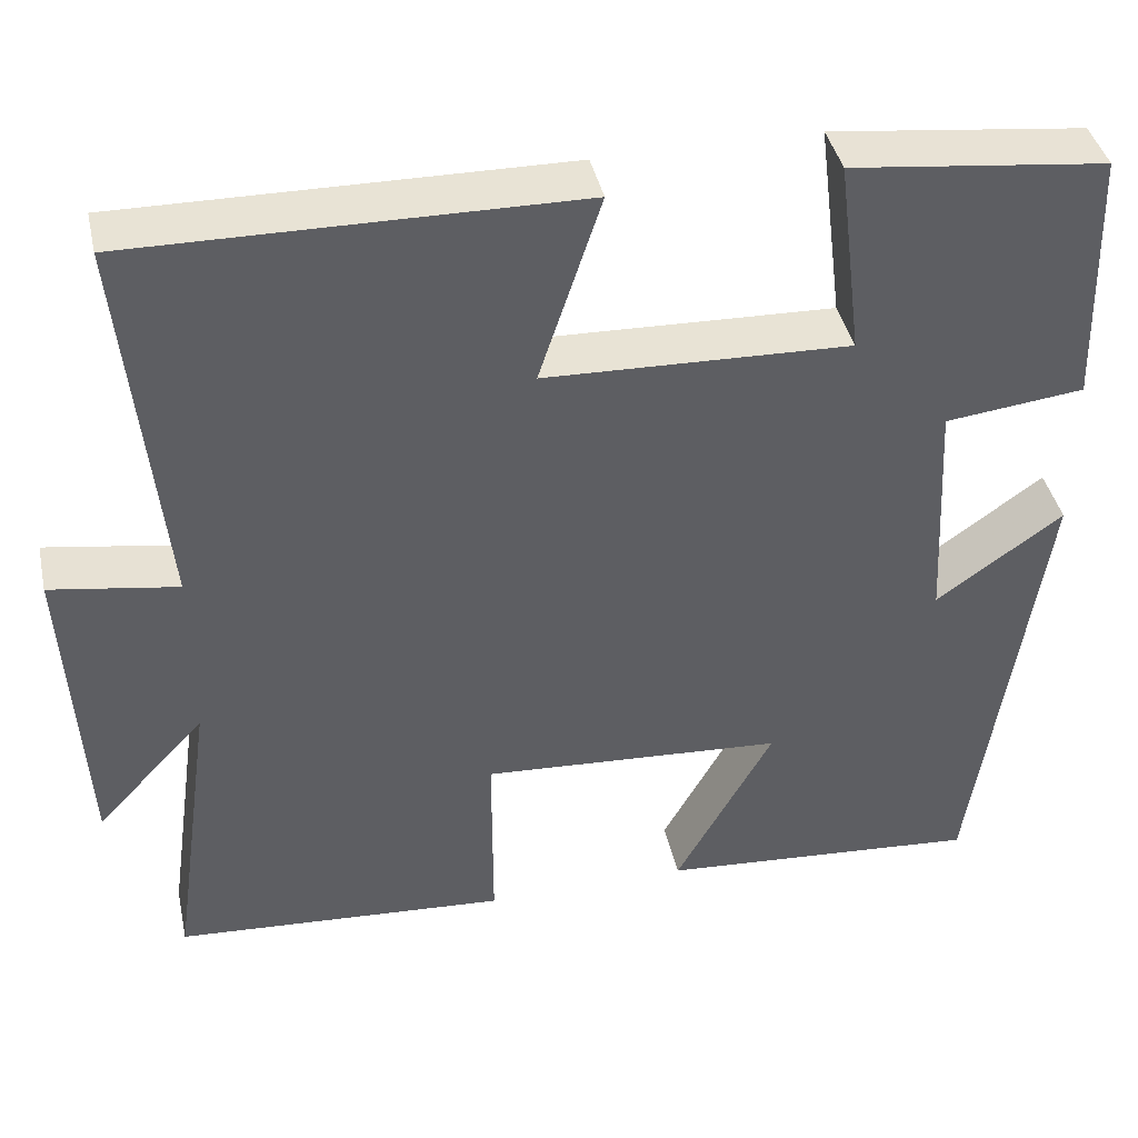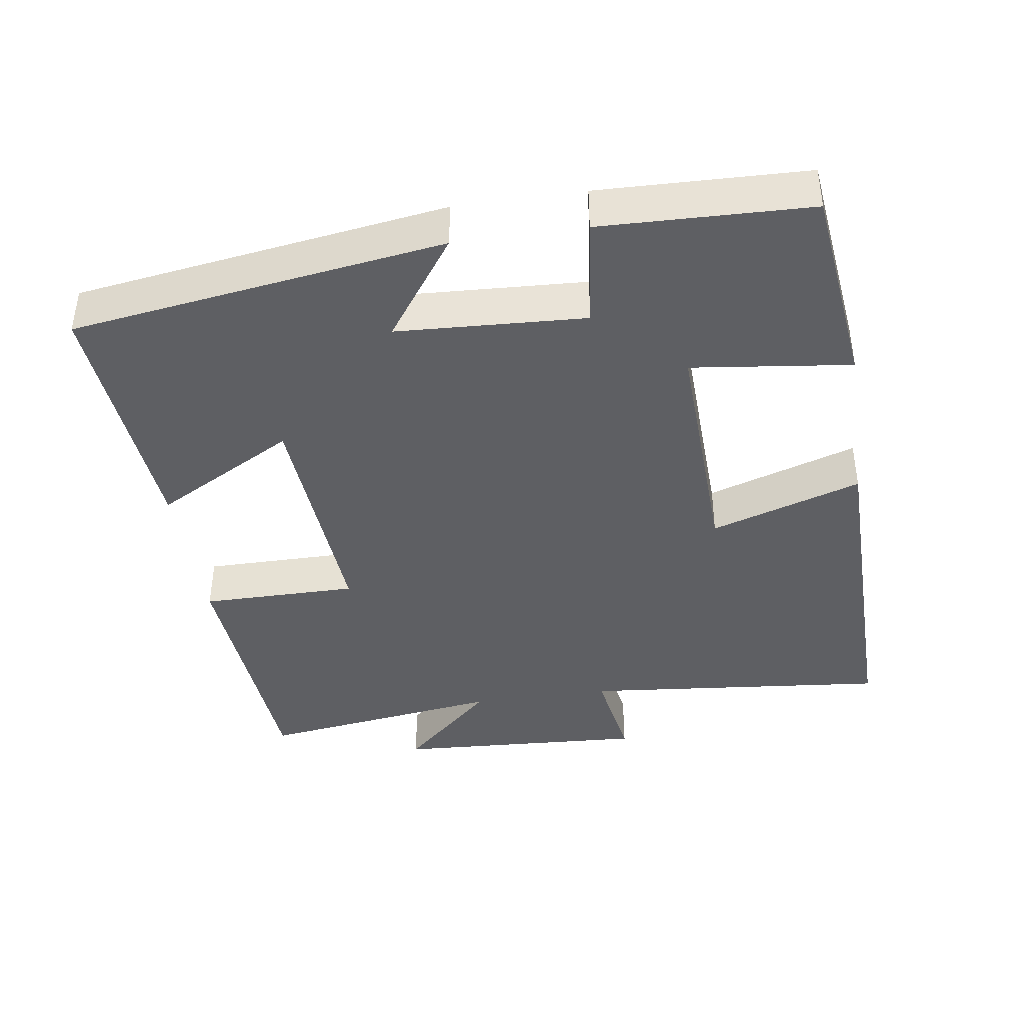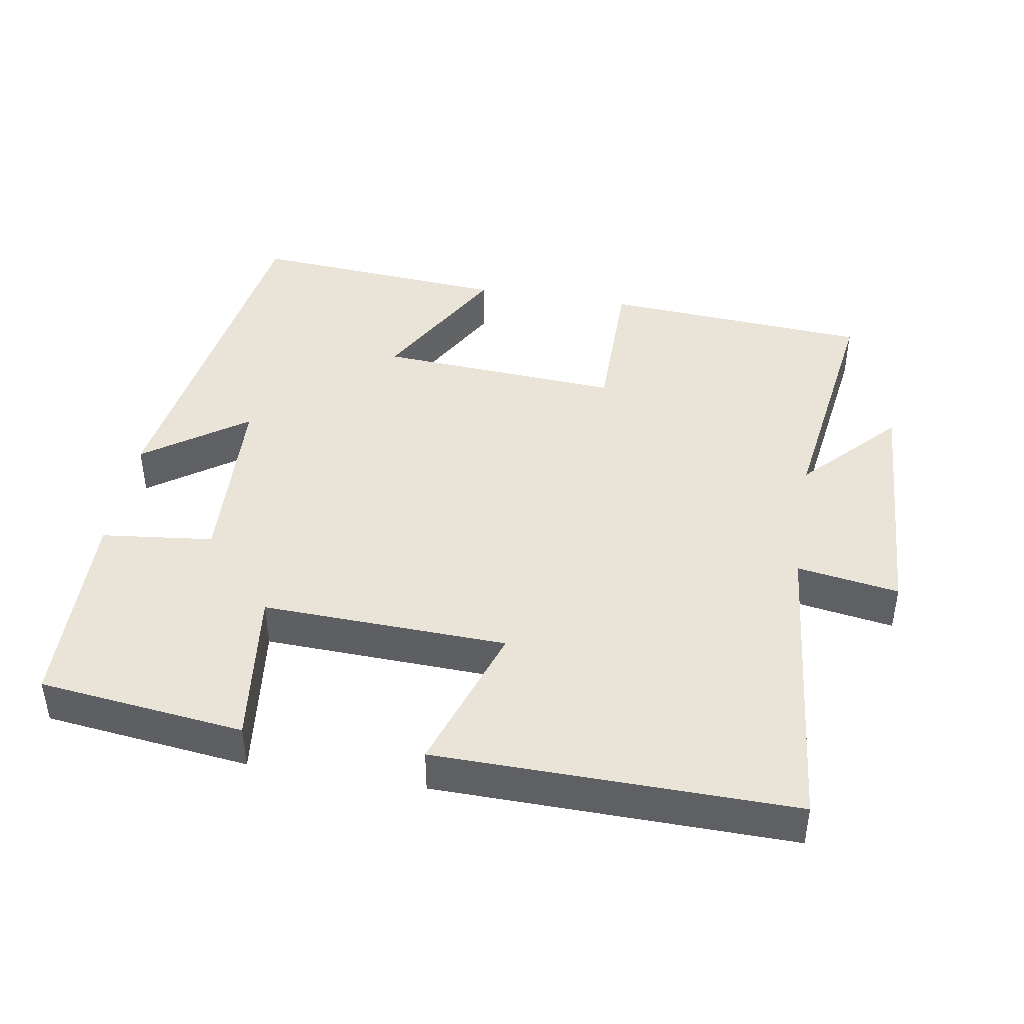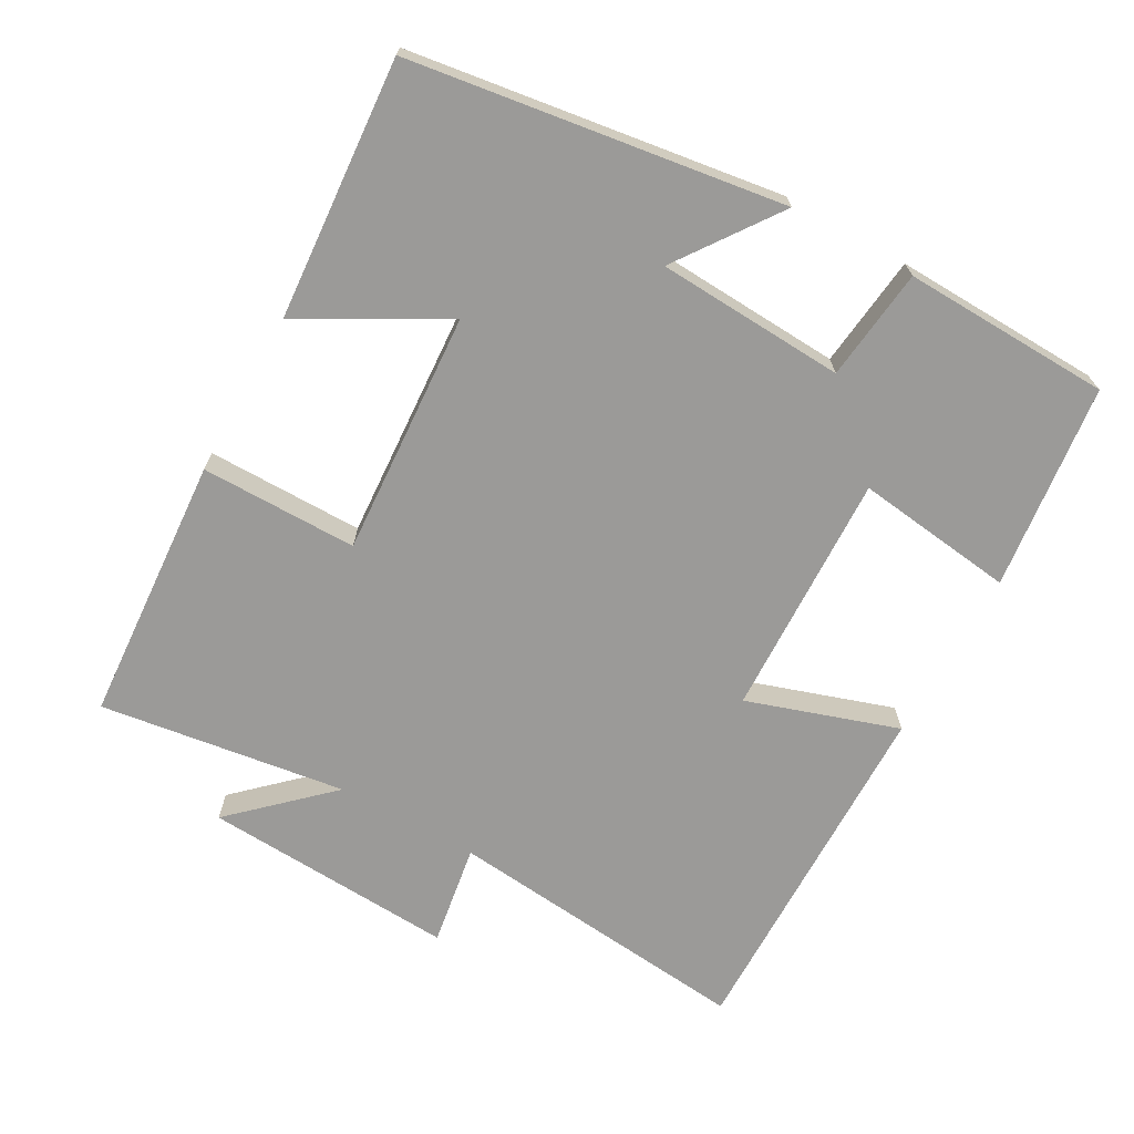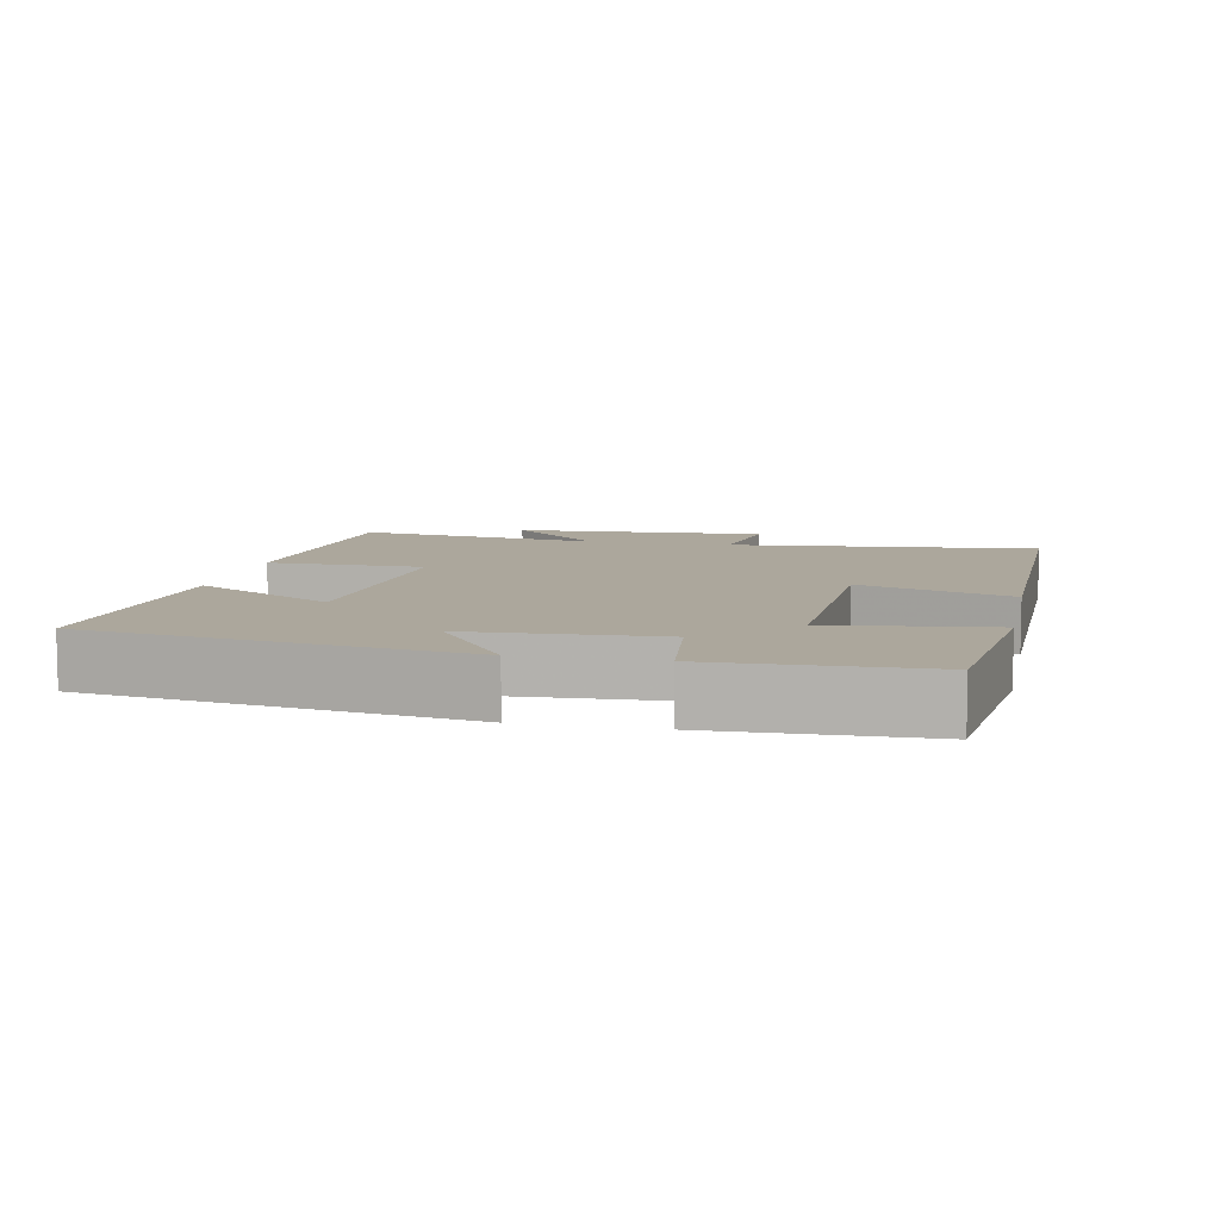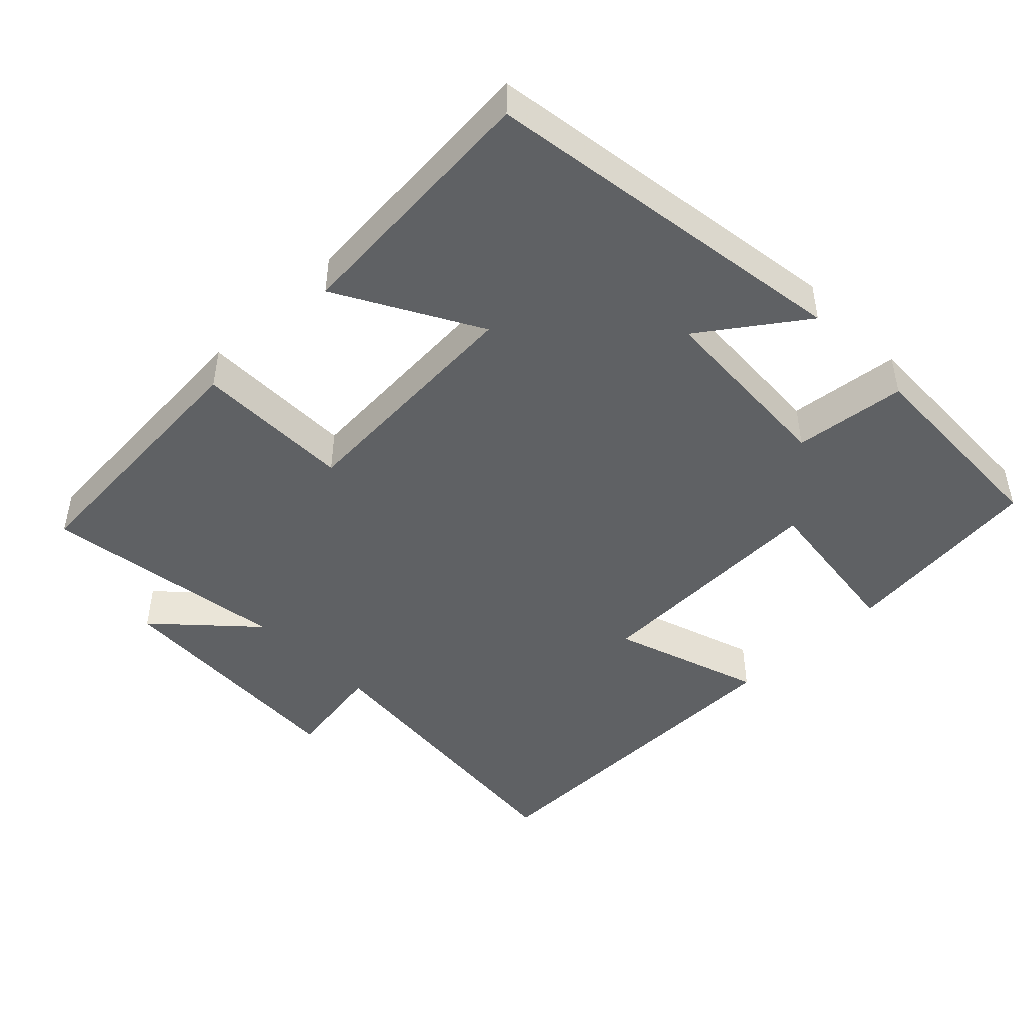
<metadata>
{"format":"obj","ext":"obj","renderer":"f3d","projection":"perspective","resolution":1024,"background":"white","views":[{"elev":41.0,"azim":167.6,"up":"+Z"},{"elev":-40.6,"azim":-81.5,"up":"+Y"},{"elev":43.2,"azim":9.6,"up":"+Y"},{"elev":-69.4,"azim":-119.2,"up":"+Y"},{"elev":8.3,"azim":-78.3,"up":"+Y"},{"elev":-46.1,"azim":-135.7,"up":"+Y"}]}
</metadata>
<code>
v 0.549 0.07 -0.474
v 0.173 0.07 -0.5
v 0.173 0.07 -0.28
v -0.169 0.07 -0.302
v -0.059 0.07 -0.5
v -0.424 0.07 -0.528
v -0.5 0.07 -0.006
v -0.357 0.07 -0.108
v -0.343 0.07 0.156
v -0.5 0.07 0.174
v -0.491 0.07 0.466
v -0.203 0.07 0.5
v -0.231 0.07 0.276
v 0.113 0.07 0.288
v 0.043 0.07 0.5
v 0.543 0.07 0.507
v 0.5 0.07 0.074
v 0.643 0.07 0.097
v 0.623 0.07 -0.259
v 0.5 0.07 -0.128
v 0.549 0 -0.474
v 0.173 0 -0.5
v 0.173 0 -0.28
v -0.169 0 -0.302
v -0.059 0 -0.5
v -0.424 0 -0.528
v -0.5 0 -0.006
v -0.357 0 -0.108
v -0.343 0 0.156
v -0.5 0 0.174
v -0.491 0 0.466
v -0.203 0 0.5
v -0.231 0 0.276
v 0.113 0 0.288
v 0.043 0 0.5
v 0.543 0 0.507
v 0.5 0 0.074
v 0.643 0 0.097
v 0.623 0 -0.259
v 0.5 0 -0.128
f 17 18 19 20
f 14 15 16 17
f 13 14 17 20
f 11 12 13
f 10 11 13
f 9 10 13
f 8 9 13 20
f 6 7 8
f 5 6 8
f 4 5 8
f 3 4 8 20
f 1 2 3 20
f 40 39 38 37
f 37 36 35 34
f 40 37 34 33
f 33 32 31
f 33 31 30
f 33 30 29
f 40 33 29 28
f 28 27 26
f 28 26 25
f 28 25 24
f 40 28 24 23
f 40 23 22 21
f 1 21 22 2
f 2 22 23 3
f 3 23 24 4
f 4 24 25 5
f 5 25 26 6
f 6 26 27 7
f 7 27 28 8
f 8 28 29 9
f 9 29 30 10
f 10 30 31 11
f 11 31 32 12
f 12 32 33 13
f 13 33 34 14
f 14 34 35 15
f 15 35 36 16
f 16 36 37 17
f 17 37 38 18
f 18 38 39 19
f 19 39 40 20
f 20 40 21 1

</code>
